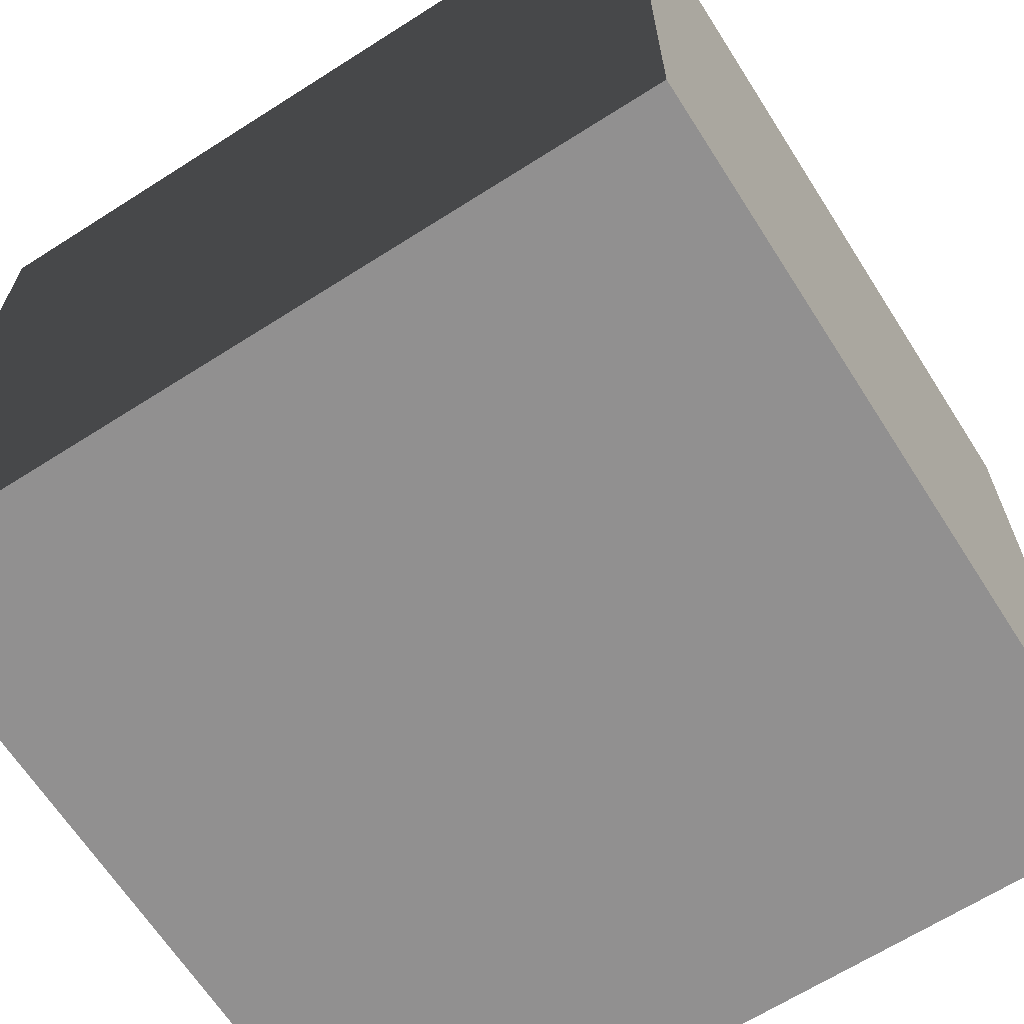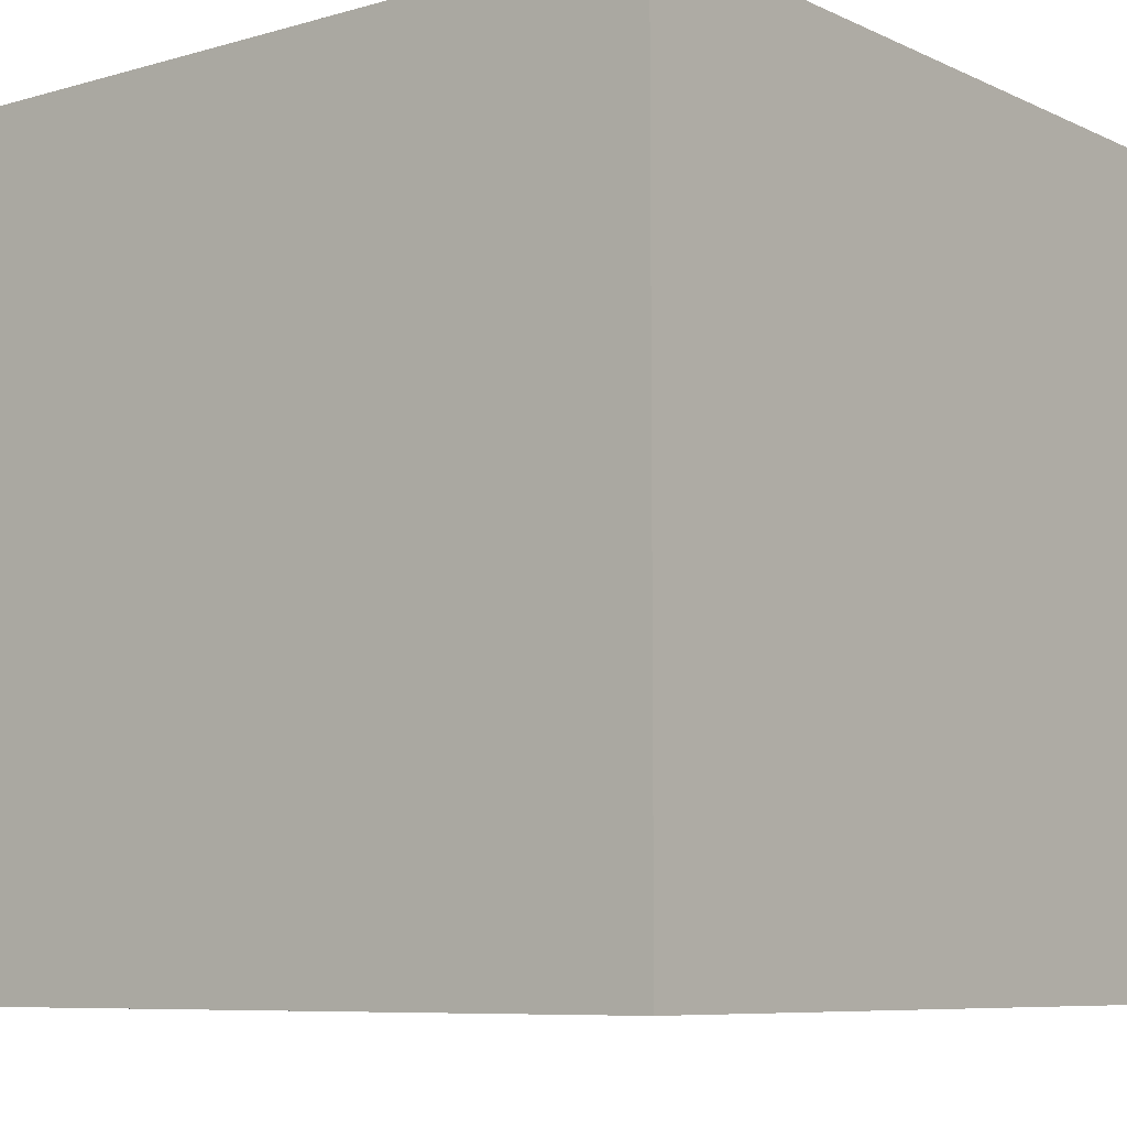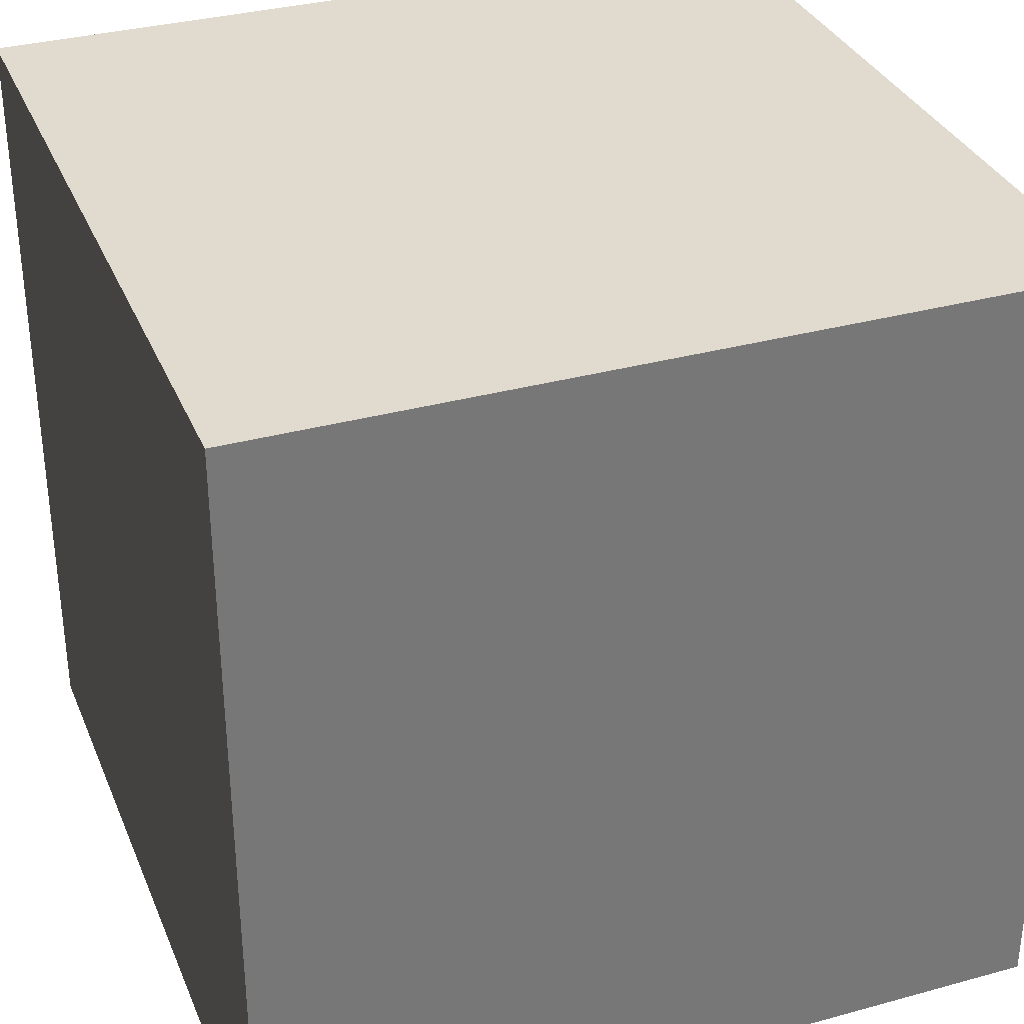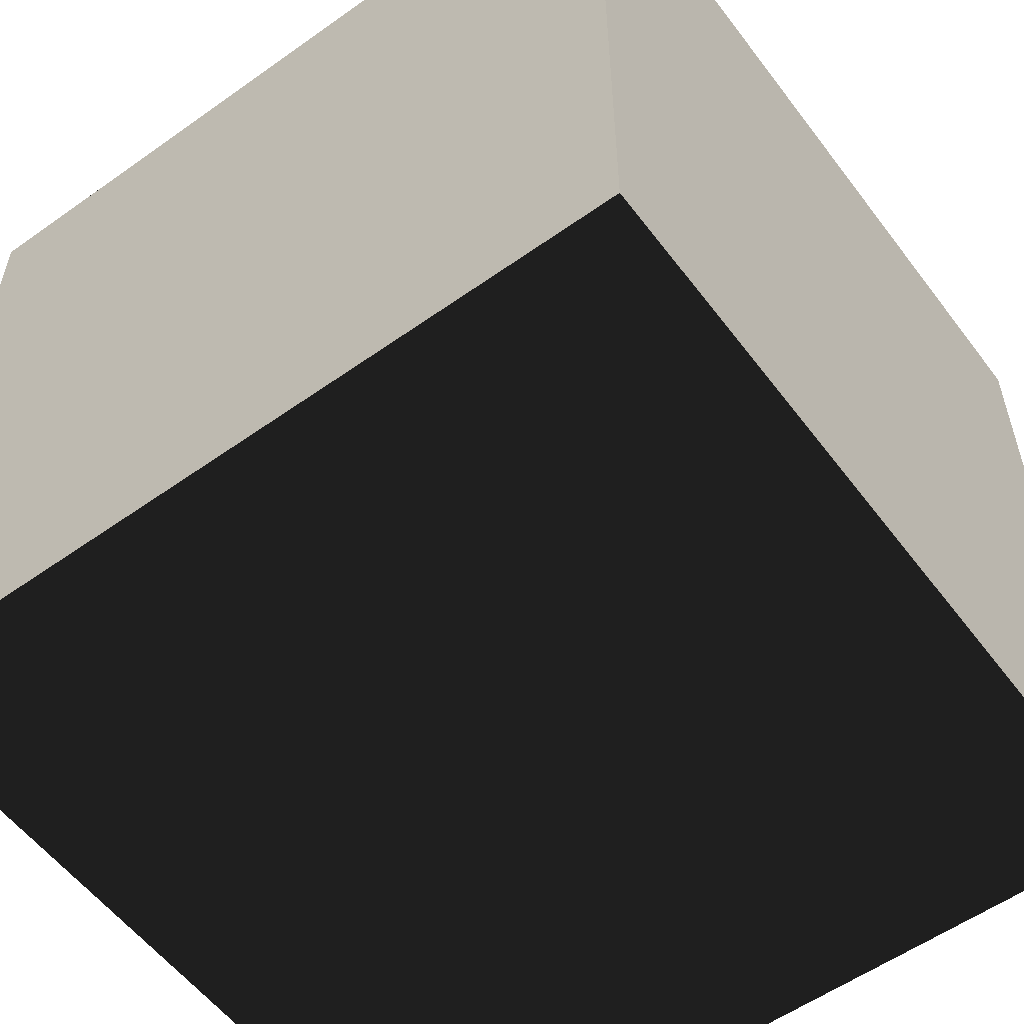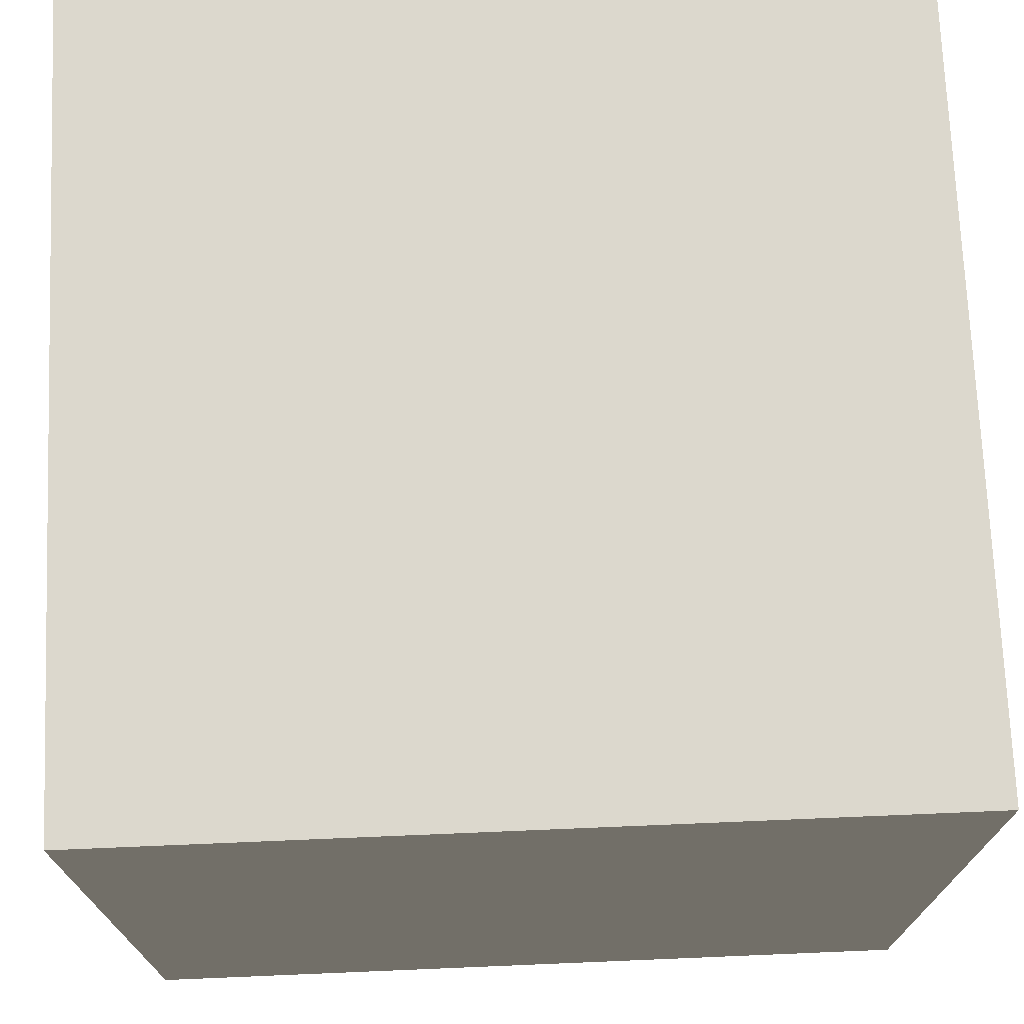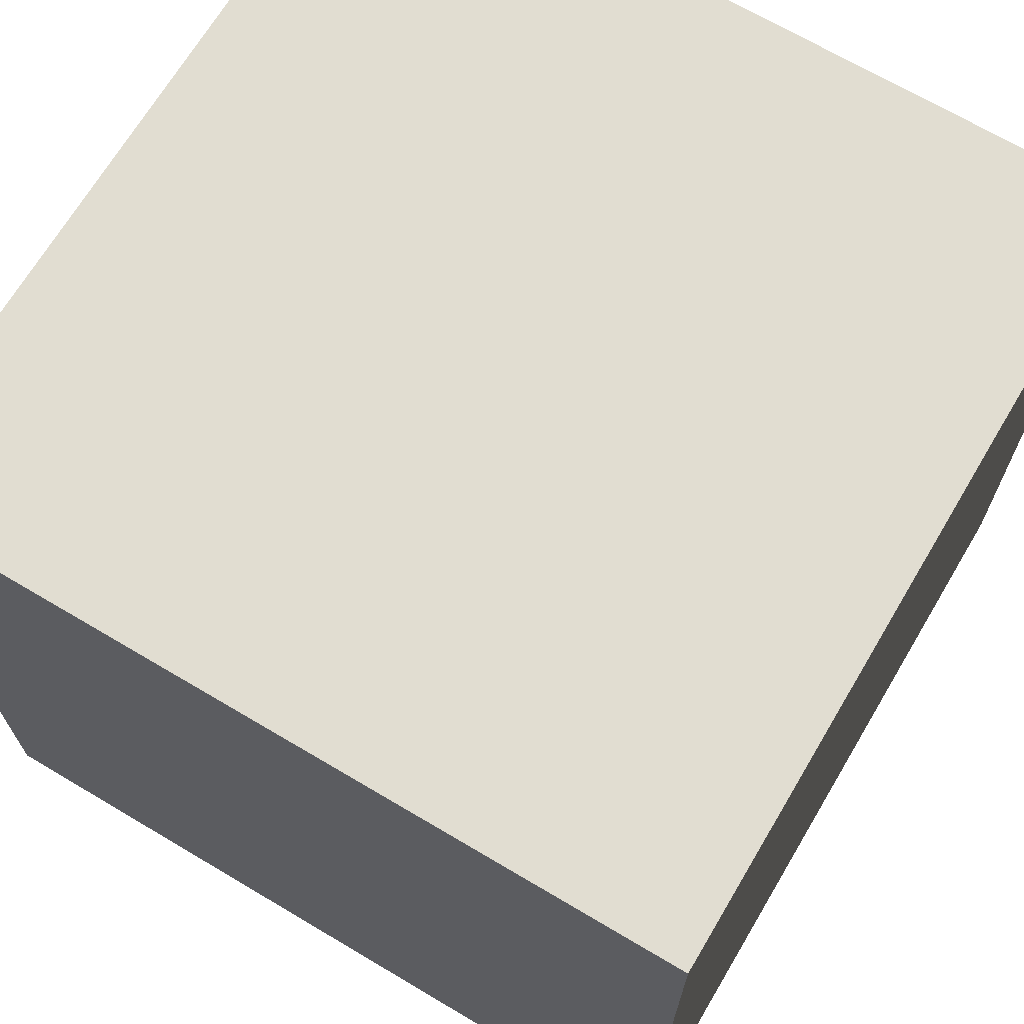
<metadata>
{"format":"obj","ext":"obj","renderer":"f3d","projection":"perspective","resolution":1024,"background":"white","views":[{"elev":-65.8,"azim":-147.4,"up":"+Y"},{"elev":-7.8,"azim":128.5,"up":"+Z"},{"elev":33.6,"azim":-110.5,"up":"+Y"},{"elev":-56.4,"azim":-143.4,"up":"+Z"},{"elev":72.5,"azim":177.6,"up":"+Y"},{"elev":68.8,"azim":120.7,"up":"+Y"}]}
</metadata>
<code>
o wcrate
v -0.5 -0.5 0.5
v 0.5 -0.5 0.5
v 0.5 0.5 0.5
v -0.5 0.5 0.5
v 0.5 -0.5 -0.5
v -0.5 -0.5 -0.5
v -0.5 0.5 -0.5
v 0.5 0.5 -0.5
f 2 4 1
f 6 8 5
f 3 7 4
f 1 7 6
f 5 3 2
f 5 1 6
f 2 3 4
f 6 7 8
f 3 8 7
f 1 4 7
f 5 8 3
f 5 2 1

</code>
